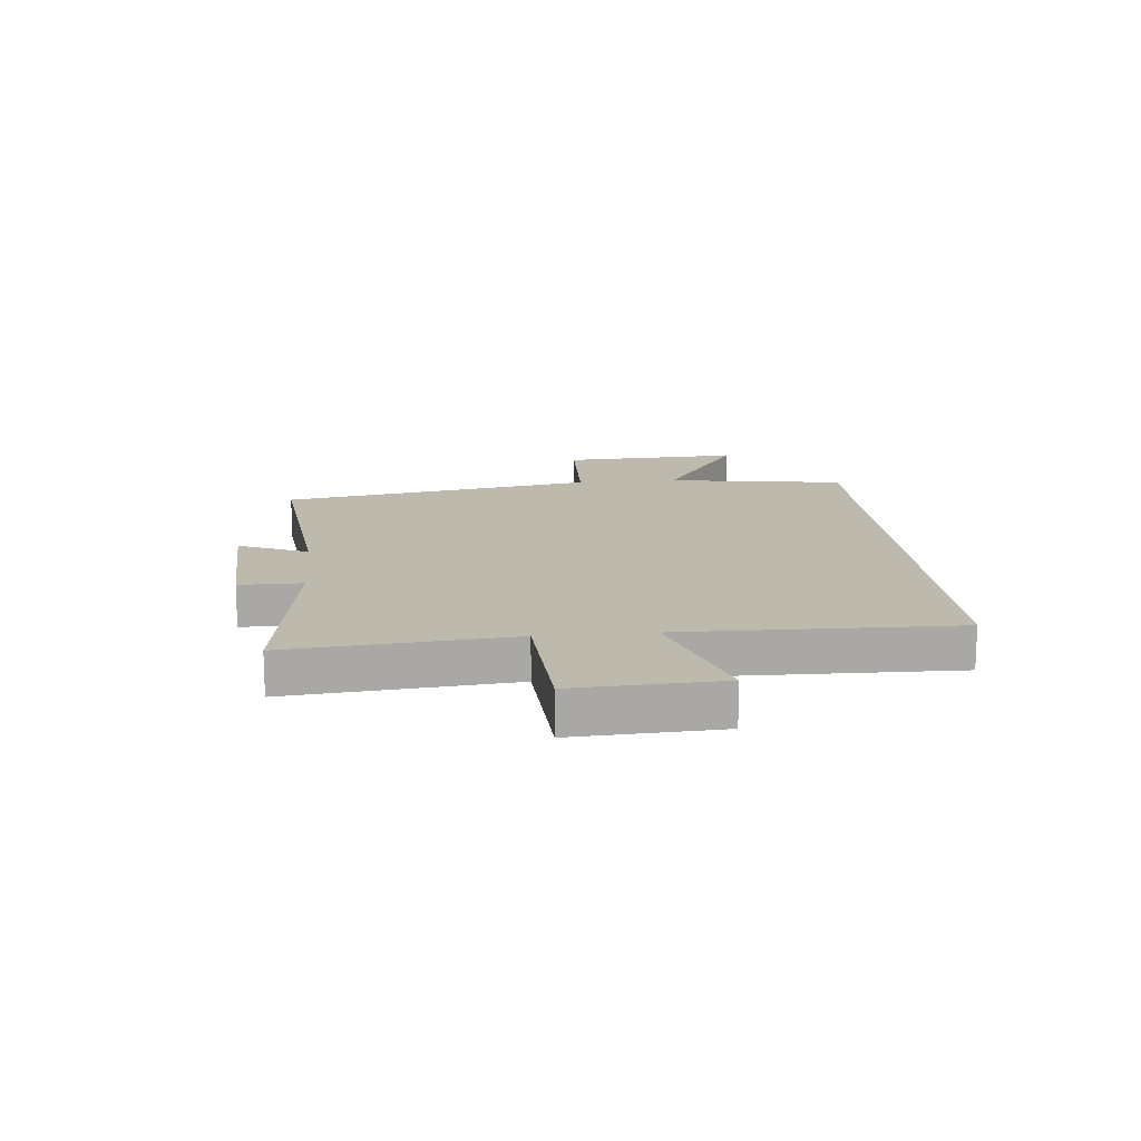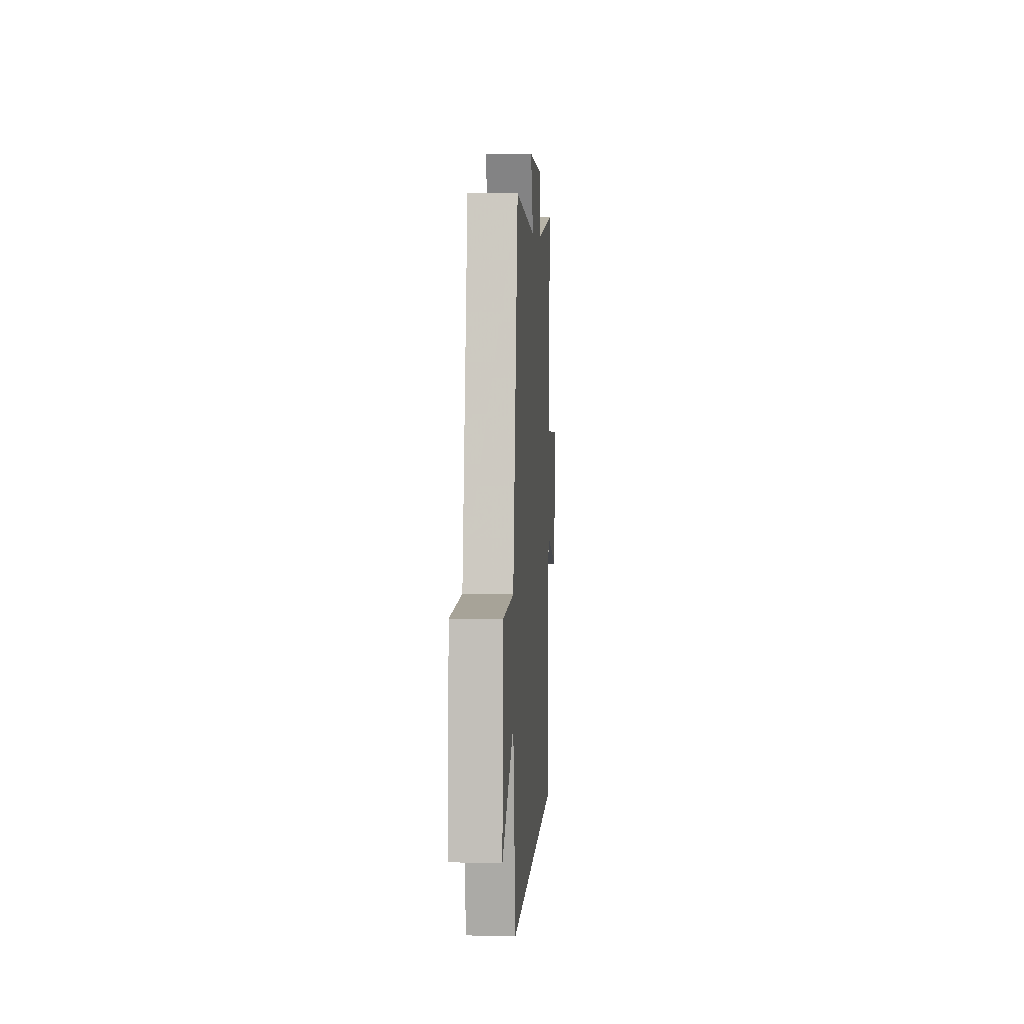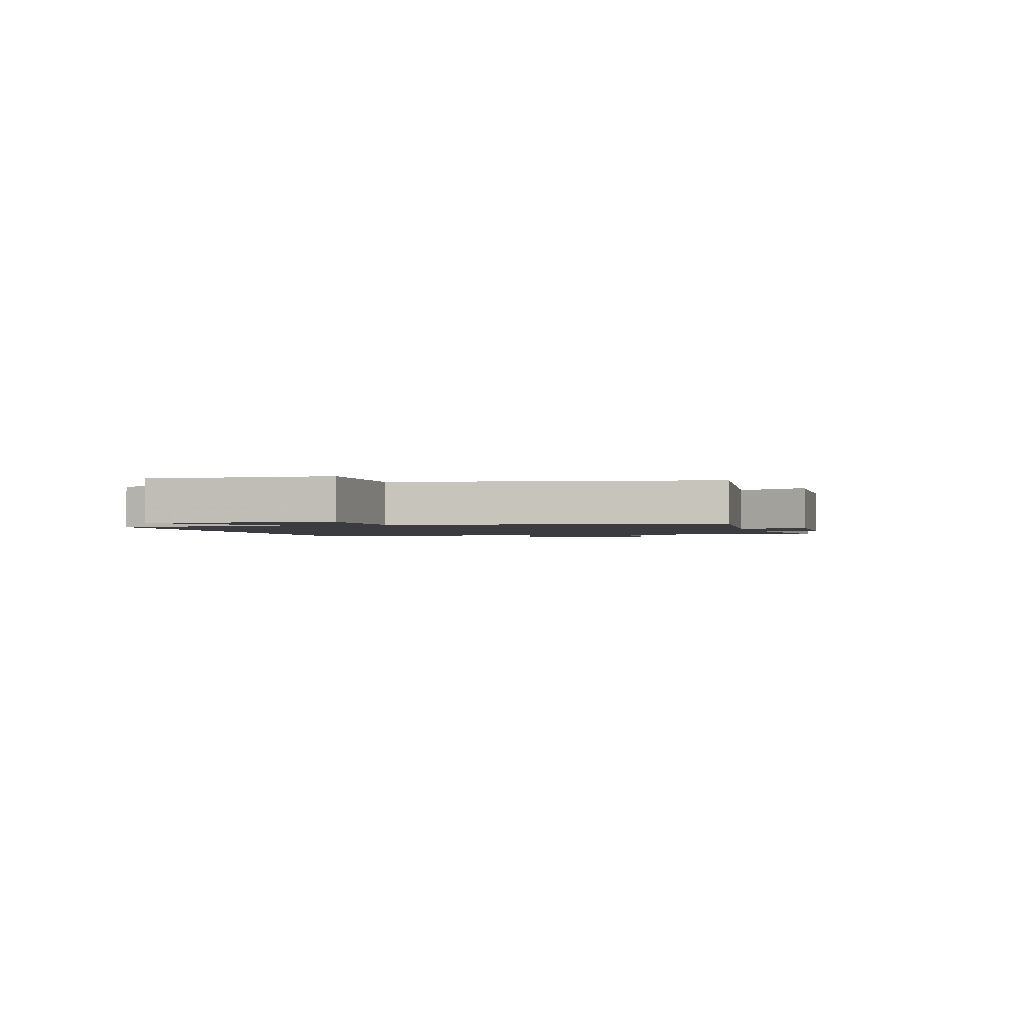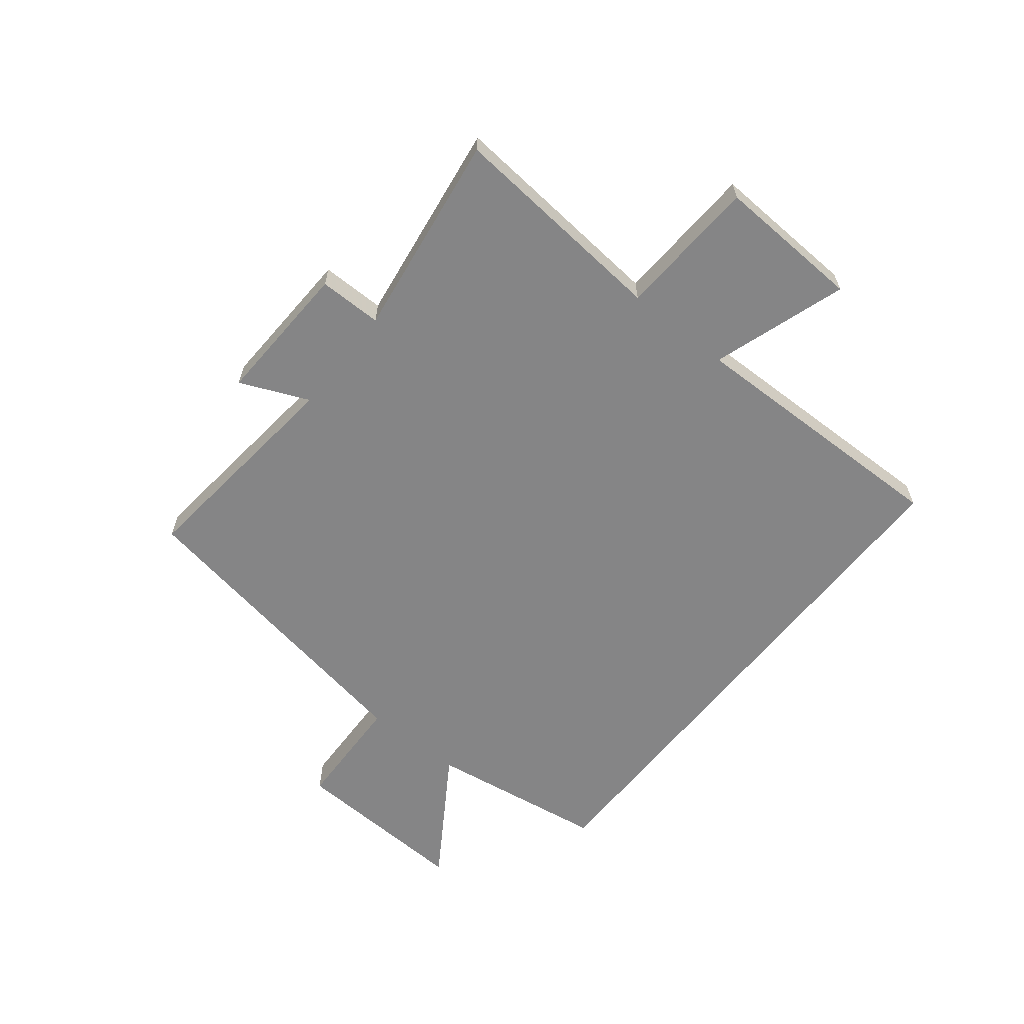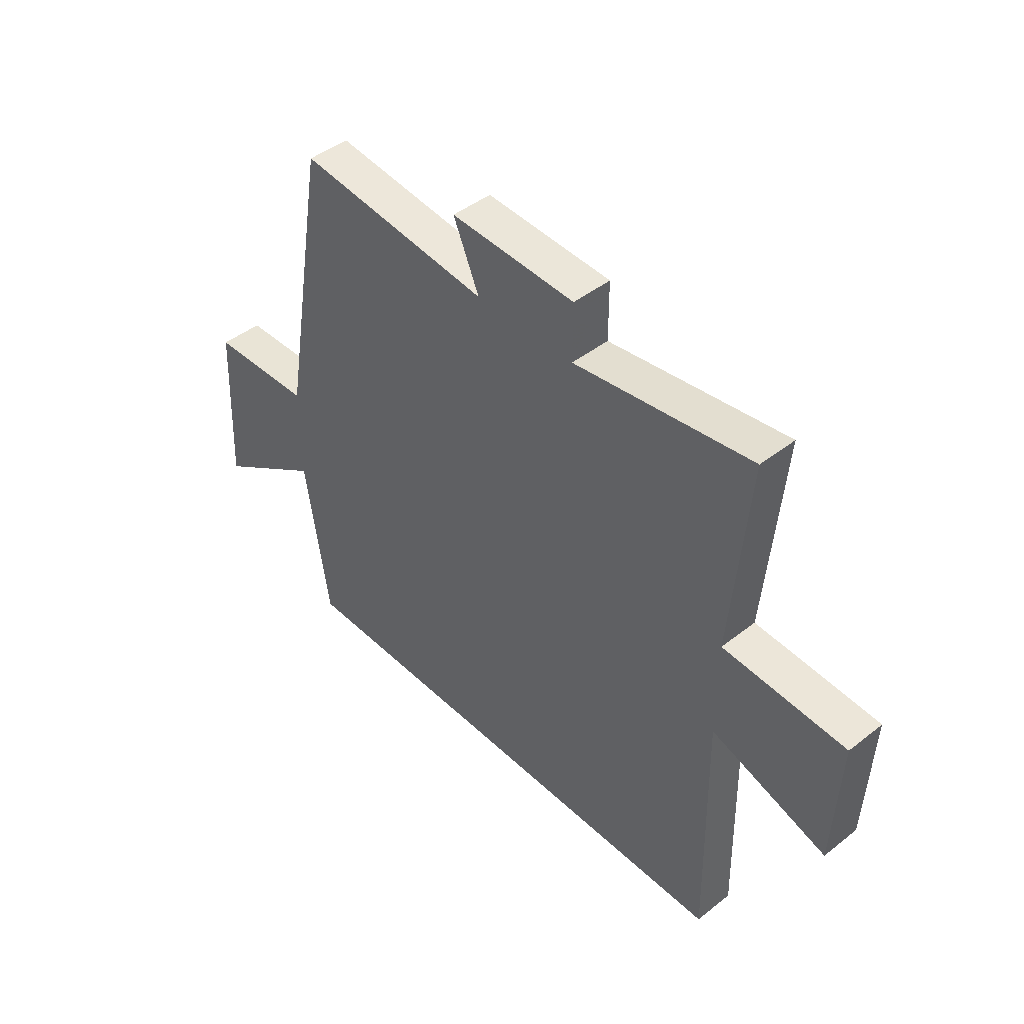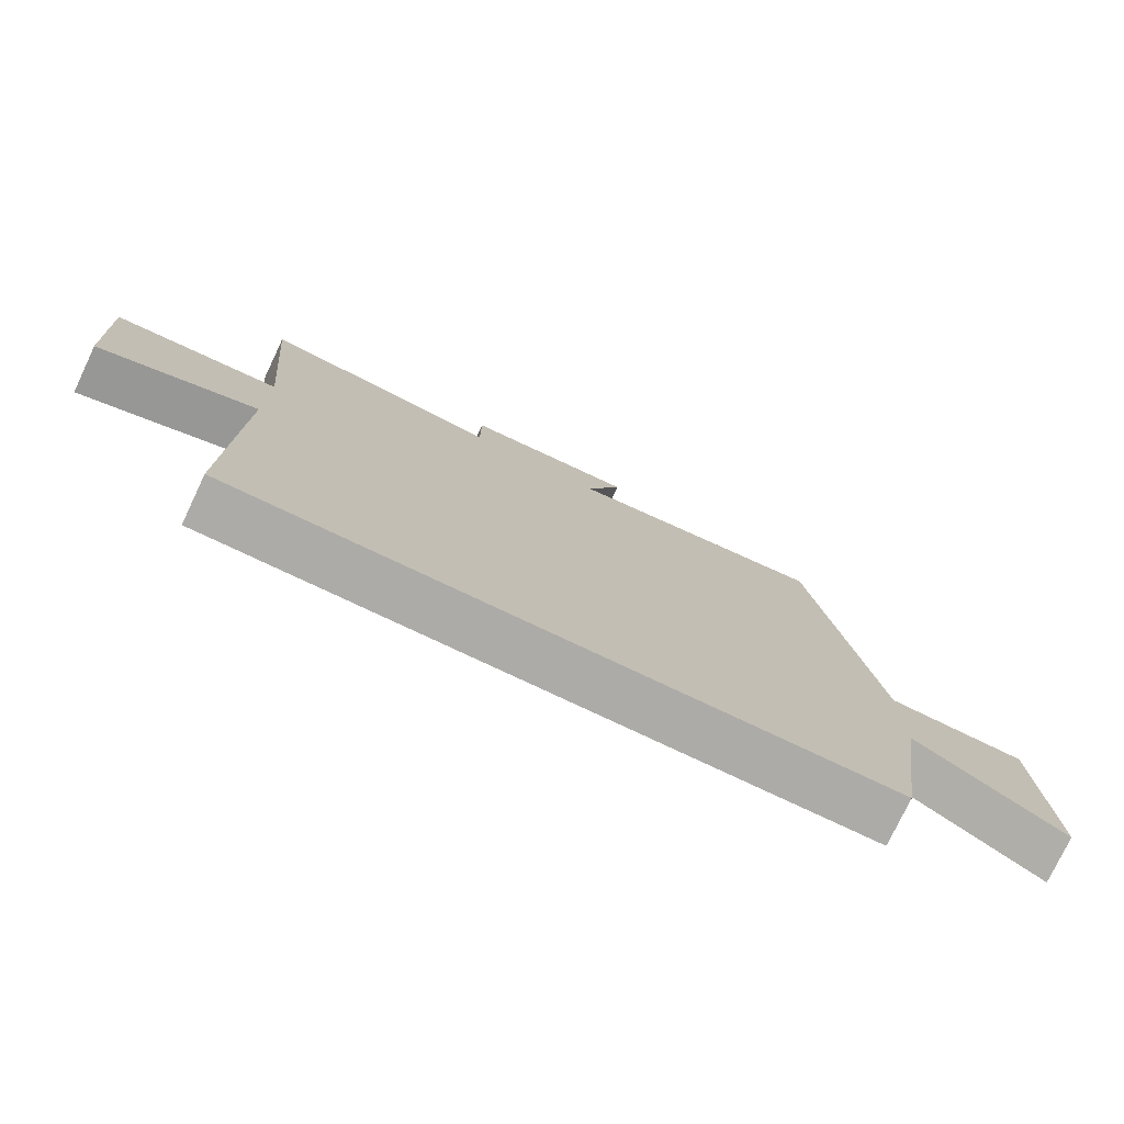
<metadata>
{"format":"obj","ext":"obj","renderer":"f3d","projection":"perspective","resolution":1024,"background":"white","views":[{"elev":15.2,"azim":84.5,"up":"+Y"},{"elev":4.9,"azim":-86.3,"up":"+Z"},{"elev":-1.7,"azim":-74.1,"up":"+Y"},{"elev":-61.9,"azim":51.4,"up":"+Y"},{"elev":44.7,"azim":47.6,"up":"+Z"},{"elev":-76.5,"azim":154.6,"up":"+Z"}]}
</metadata>
<code>
v 0.534 0.07 0.551
v 0.5 0.07 0.165
v 0.746 0.07 0.152
v 0.734 0.07 -0.102
v 0.5 0.07 -0.025
v 0.509 0.07 -0.5
v -0.453 0.07 -0.5
v -0.5 0.07 -0.189
v -0.718 0.07 -0.33
v -0.704 0.07 -0.016
v -0.5 0.07 -0.009
v -0.406 0.07 0.541
v -0.02 0.07 0.5
v -0.072 0.07 0.62
v 0.178 0.07 0.61
v 0.178 0.07 0.5
v 0.534 0 0.551
v 0.5 0 0.165
v 0.746 0 0.152
v 0.734 0 -0.102
v 0.5 0 -0.025
v 0.509 0 -0.5
v -0.453 0 -0.5
v -0.5 0 -0.189
v -0.718 0 -0.33
v -0.704 0 -0.016
v -0.5 0 -0.009
v -0.406 0 0.541
v -0.02 0 0.5
v -0.072 0 0.62
v 0.178 0 0.61
v 0.178 0 0.5
f 13 14 15 16
f 11 12 13
f 11 13 16
f 8 9 10 11
f 5 6 7 8
f 5 8 11 16
f 2 3 4 5
f 16 1 2
f 2 5 16
f 32 31 30 29
f 29 28 27
f 32 29 27
f 27 26 25 24
f 24 23 22 21
f 32 27 24 21
f 21 20 19 18
f 18 17 32
f 32 21 18
f 1 17 18 2
f 2 18 19 3
f 3 19 20 4
f 4 20 21 5
f 5 21 22 6
f 6 22 23 7
f 7 23 24 8
f 8 24 25 9
f 9 25 26 10
f 10 26 27 11
f 11 27 28 12
f 12 28 29 13
f 13 29 30 14
f 14 30 31 15
f 15 31 32 16
f 16 32 17 1

</code>
